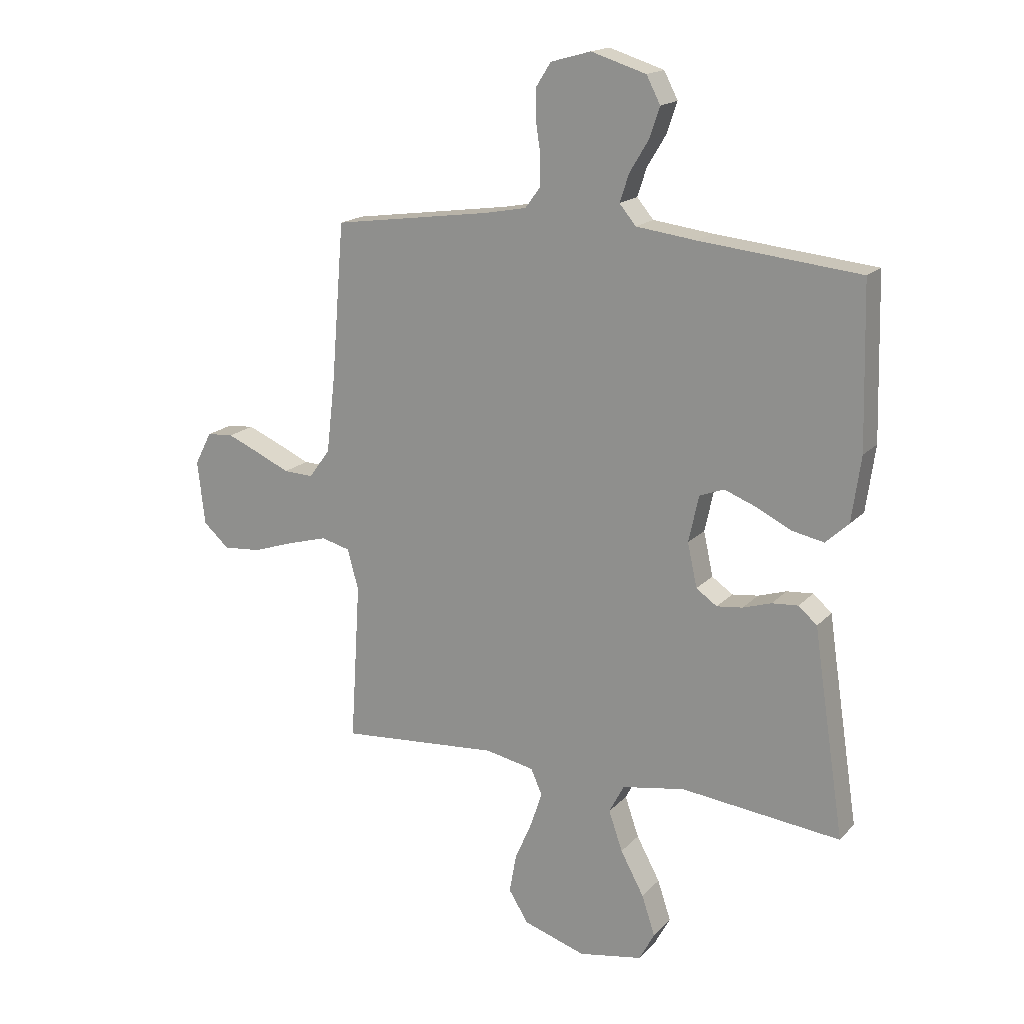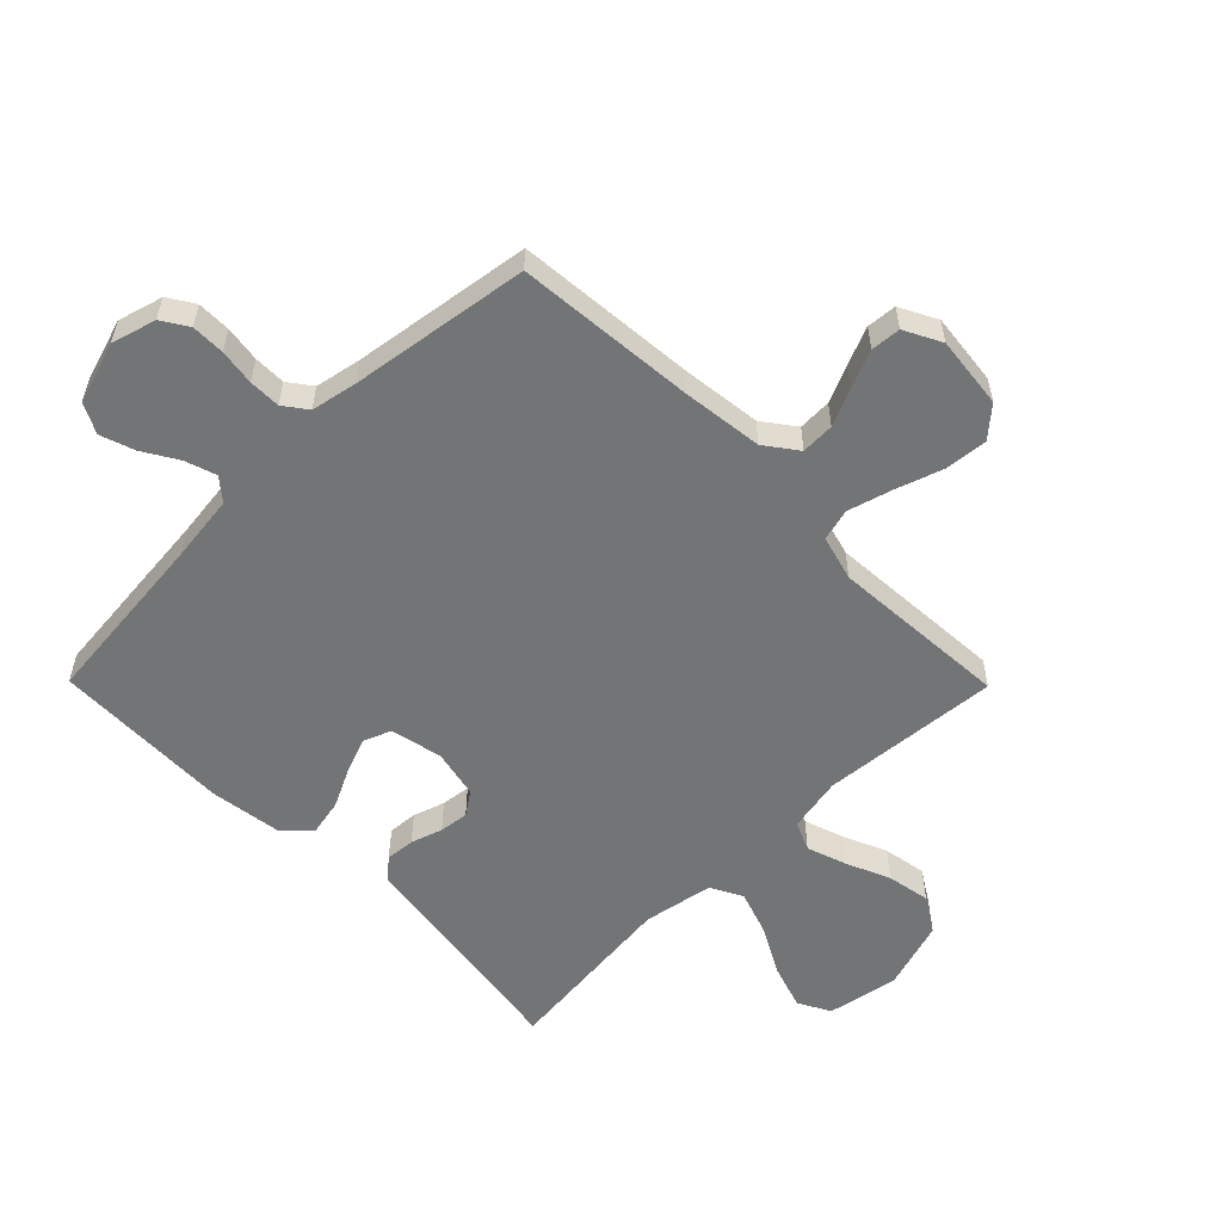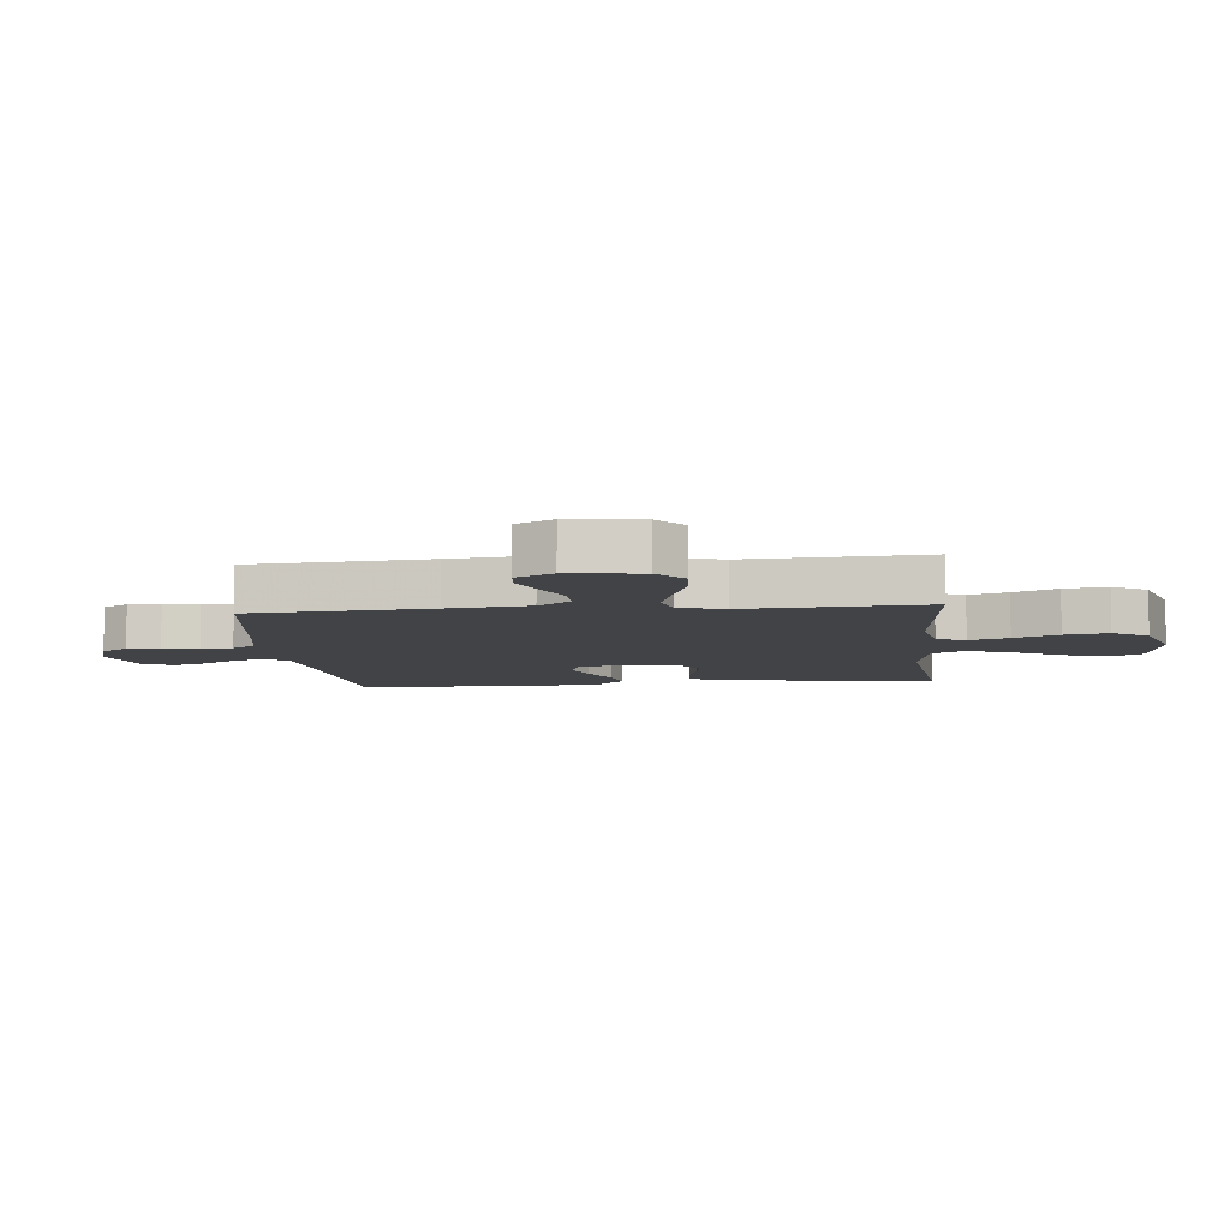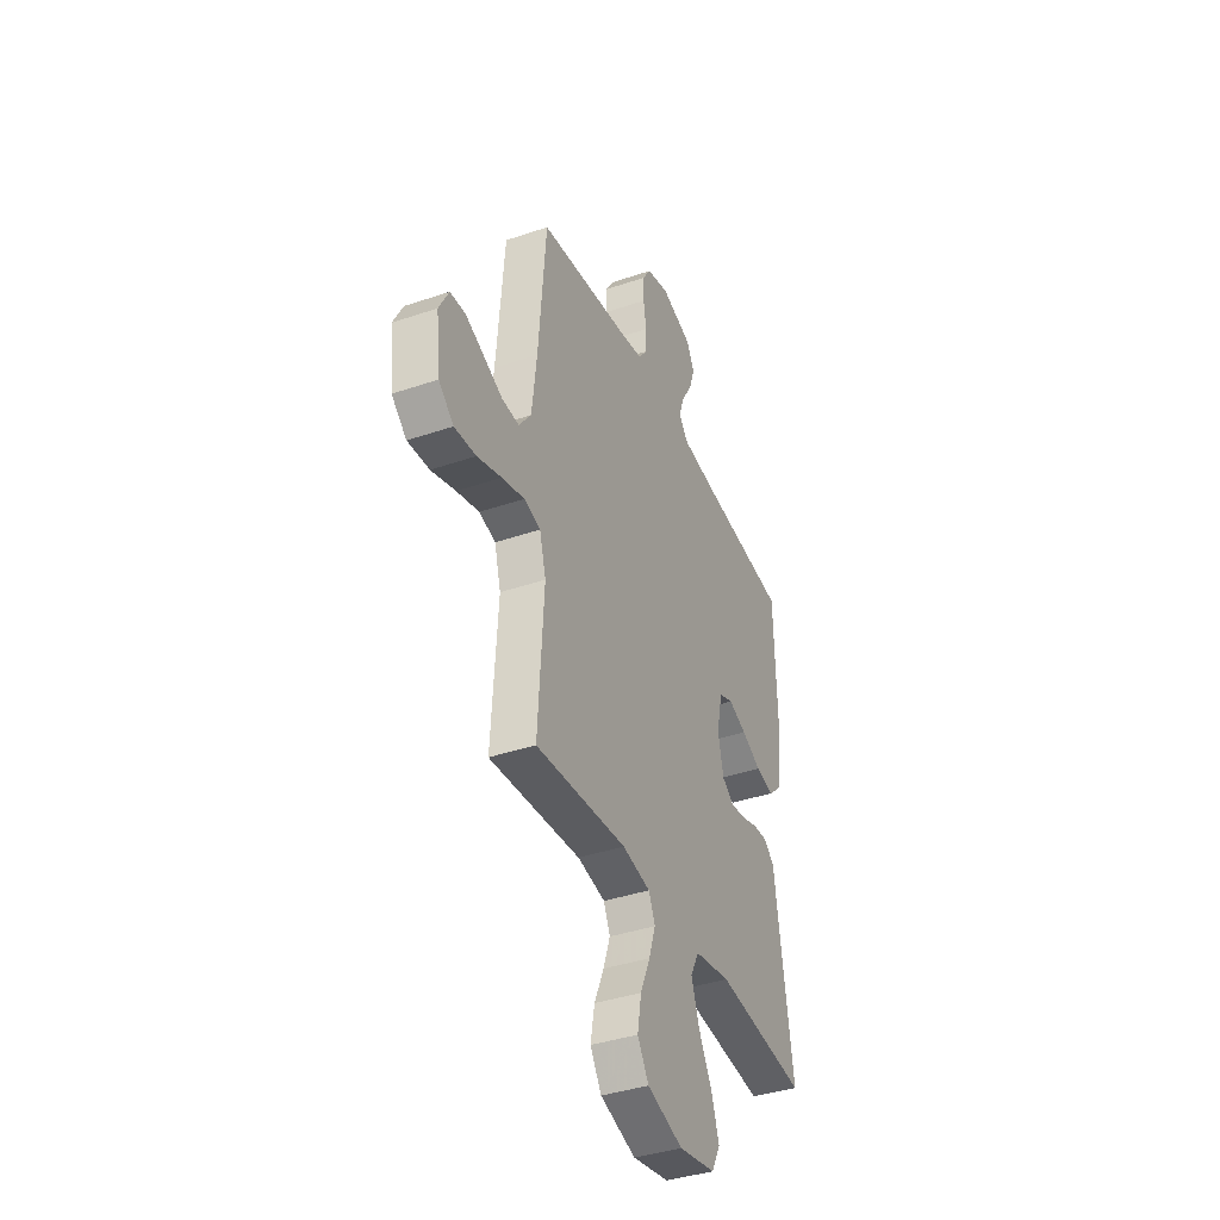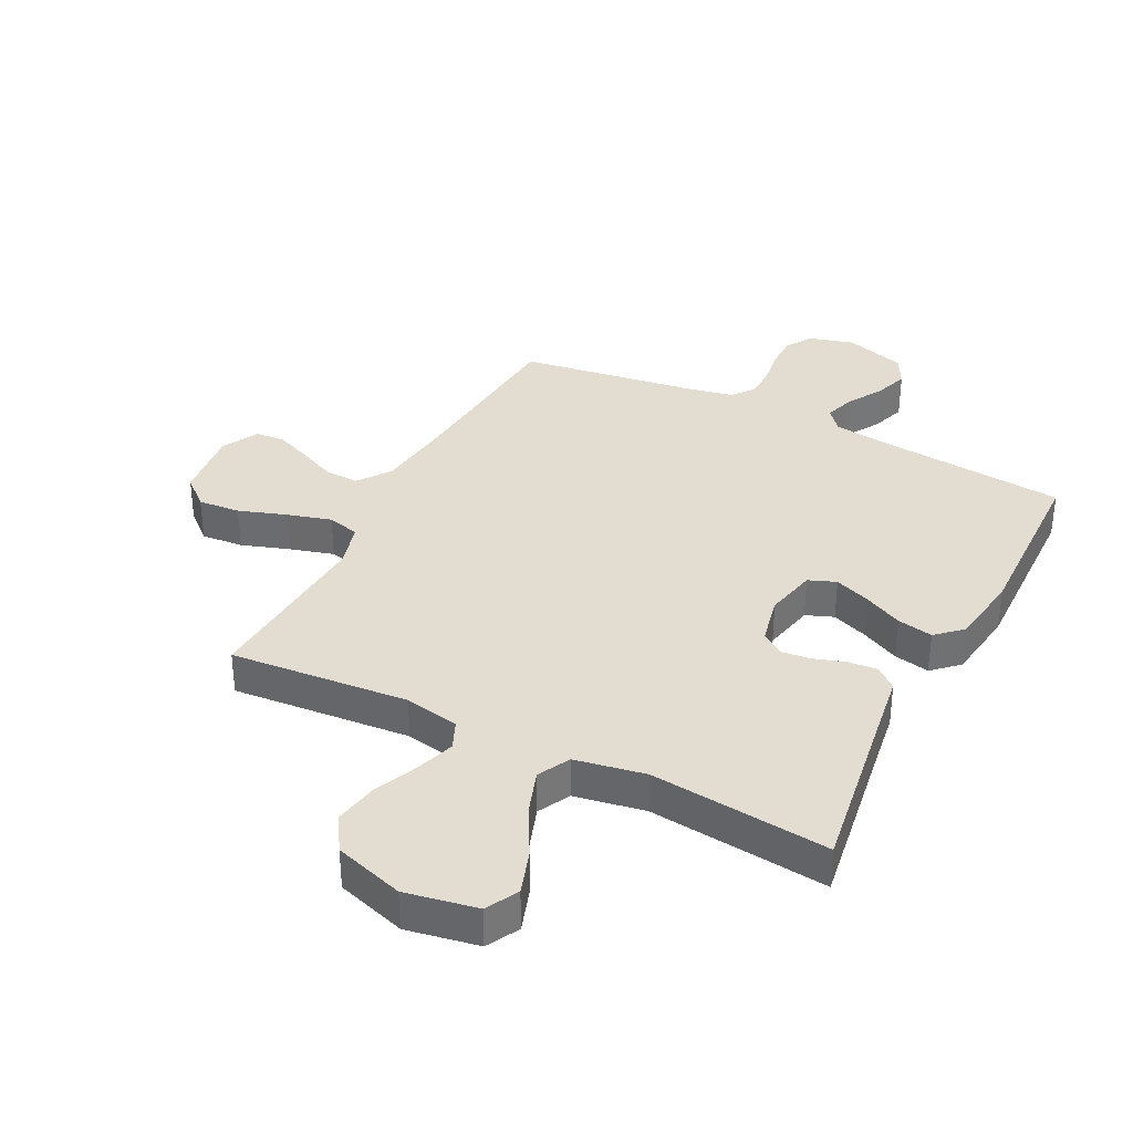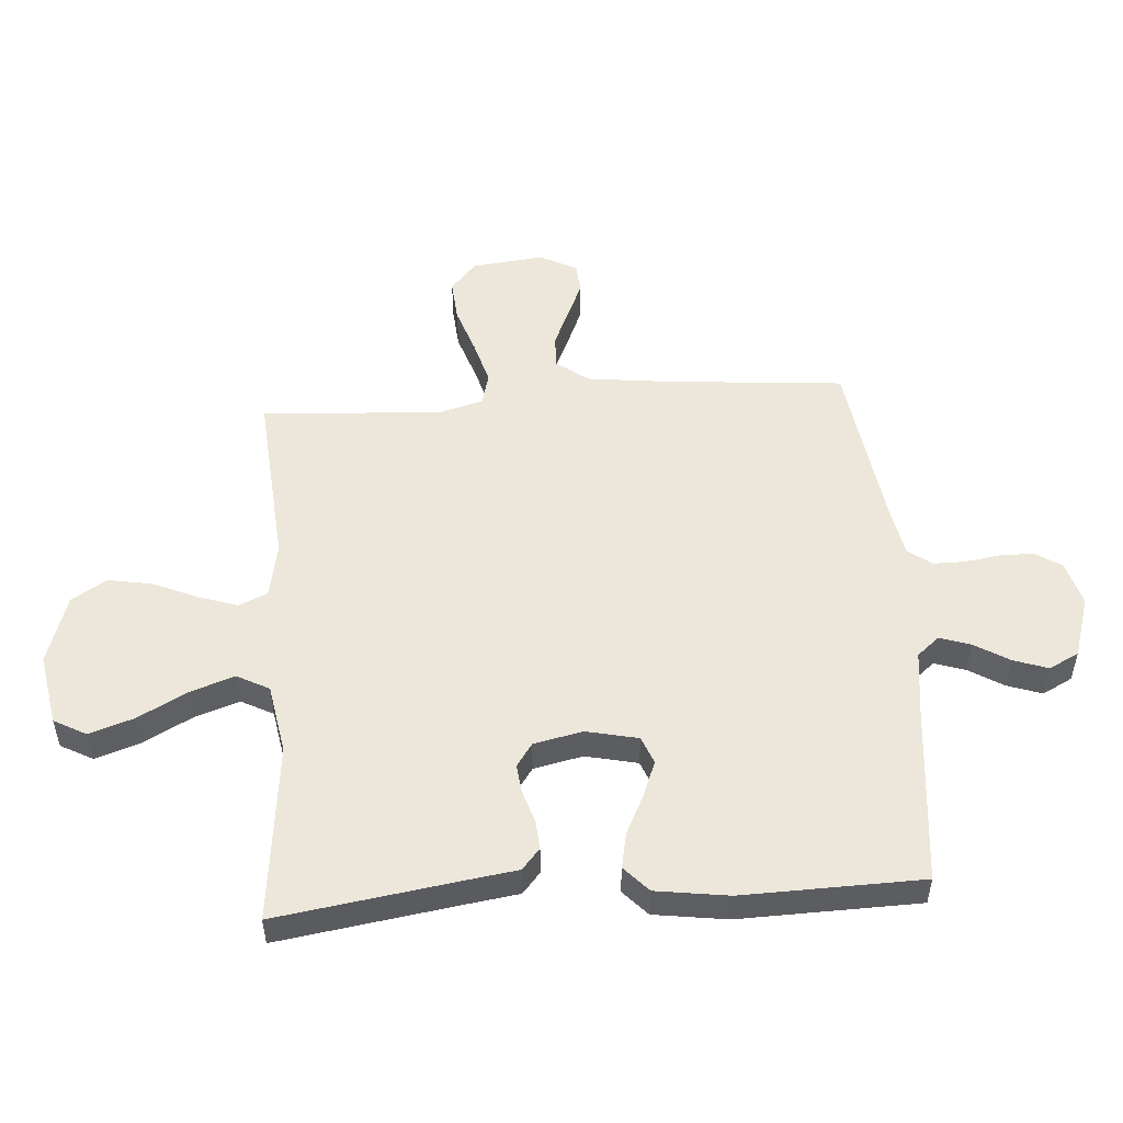
<metadata>
{"format":"obj","ext":"obj","renderer":"f3d","projection":"perspective","resolution":1024,"background":"white","views":[{"elev":17.5,"azim":-151.8,"up":"+Z"},{"elev":-56.1,"azim":44.6,"up":"+Y"},{"elev":-7.5,"azim":95.5,"up":"+Y"},{"elev":-39.1,"azim":113.1,"up":"+Z"},{"elev":35.1,"azim":-153.1,"up":"+Y"},{"elev":51.9,"azim":-94.0,"up":"+Y"}]}
</metadata>
<code>
v -0.5 0.07 0.5
v -0.2 0.07 0.53
v -0.088 0.07 0.544
v -0.057 0.07 0.581
v -0.074 0.07 0.633
v -0.109 0.07 0.691
v -0.129 0.07 0.749
v -0.103 0.07 0.799
v 0 0.07 0.831
v 0.075 0.07 0.81
v 0.103 0.07 0.766
v 0.103 0.07 0.71
v 0.094 0.07 0.65
v 0.094 0.07 0.597
v 0.123 0.07 0.558
v 0.2 0.07 0.543
v 0.5 0.07 0.5
v 0.525 0.07 0.2
v 0.541 0.07 0.064
v 0.581 0.07 0.01
v 0.637 0.07 0.012
v 0.7 0.07 0.04
v 0.762 0.07 0.066
v 0.812 0.07 0.062
v 0.844 0.07 0
v 0.83 0.07 -0.121
v 0.781 0.07 -0.164
v 0.71 0.07 -0.158
v 0.63 0.07 -0.131
v 0.556 0.07 -0.11
v 0.502 0.07 -0.124
v 0.481 0.07 -0.2
v 0.5 0.07 -0.5
v 0.2 0.07 -0.475
v 0.108 0.07 -0.493
v 0.087 0.07 -0.541
v 0.109 0.07 -0.607
v 0.141 0.07 -0.681
v 0.154 0.07 -0.754
v 0.117 0.07 -0.813
v 0 0.07 -0.85
v -0.12 0.07 -0.828
v -0.149 0.07 -0.774
v -0.124 0.07 -0.699
v -0.08 0.07 -0.618
v -0.054 0.07 -0.543
v -0.082 0.07 -0.489
v -0.2 0.07 -0.468
v -0.5 0.07 -0.5
v -0.454 0.07 -0.2
v -0.441 0.07 -0.112
v -0.406 0.07 -0.082
v -0.357 0.07 -0.086
v -0.304 0.07 -0.103
v -0.255 0.07 -0.109
v -0.216 0.07 -0.082
v -0.198 0.07 0
v -0.217 0.07 0.087
v -0.263 0.07 0.105
v -0.323 0.07 0.082
v -0.388 0.07 0.05
v -0.448 0.07 0.038
v -0.491 0.07 0.078
v -0.508 0.07 0.2
v -0.5 0 0.5
v -0.2 0 0.53
v -0.088 0 0.544
v -0.057 0 0.581
v -0.074 0 0.633
v -0.109 0 0.691
v -0.129 0 0.749
v -0.103 0 0.799
v 0 0 0.831
v 0.075 0 0.81
v 0.103 0 0.766
v 0.103 0 0.71
v 0.094 0 0.65
v 0.094 0 0.597
v 0.123 0 0.558
v 0.2 0 0.543
v 0.5 0 0.5
v 0.525 0 0.2
v 0.541 0 0.064
v 0.581 0 0.01
v 0.637 0 0.012
v 0.7 0 0.04
v 0.762 0 0.066
v 0.812 0 0.062
v 0.844 0 0
v 0.83 0 -0.121
v 0.781 0 -0.164
v 0.71 0 -0.158
v 0.63 0 -0.131
v 0.556 0 -0.11
v 0.502 0 -0.124
v 0.481 0 -0.2
v 0.5 0 -0.5
v 0.2 0 -0.475
v 0.108 0 -0.493
v 0.087 0 -0.541
v 0.109 0 -0.607
v 0.141 0 -0.681
v 0.154 0 -0.754
v 0.117 0 -0.813
v 0 0 -0.85
v -0.12 0 -0.828
v -0.149 0 -0.774
v -0.124 0 -0.699
v -0.08 0 -0.618
v -0.054 0 -0.543
v -0.082 0 -0.489
v -0.2 0 -0.468
v -0.5 0 -0.5
v -0.454 0 -0.2
v -0.441 0 -0.112
v -0.406 0 -0.082
v -0.357 0 -0.086
v -0.304 0 -0.103
v -0.255 0 -0.109
v -0.216 0 -0.082
v -0.198 0 0
v -0.217 0 0.087
v -0.263 0 0.105
v -0.323 0 0.082
v -0.388 0 0.05
v -0.448 0 0.038
v -0.491 0 0.078
v -0.508 0 0.2
f 63 64 1 2
f 60 61 62 63
f 59 60 63 2
f 58 59 2 3
f 57 58 3 4
f 56 57 4
f 51 52 53 54
f 50 51 54 55
f 48 49 50 55
f 47 48 55 56
f 42 43 44 45
f 42 45 46
f 41 42 46
f 40 41 46
f 37 38 39 40
f 36 37 40 46
f 35 36 46 47
f 32 33 34
f 31 32 34 35
f 26 27 28 29
f 26 29 30
f 25 26 30
f 24 25 30 31
f 21 22 23 24
f 16 17 18
f 15 16 18 19
f 10 11 12 13
f 10 13 14
f 9 10 14
f 8 9 14
f 5 6 7 8
f 4 5 8 14
f 56 4 14 15
f 31 35 47 56
f 21 24 31
f 20 21 31 56
f 15 19 20 56
f 66 65 128 127
f 127 126 125 124
f 66 127 124 123
f 67 66 123 122
f 68 67 122 121
f 68 121 120
f 118 117 116 115
f 119 118 115 114
f 119 114 113 112
f 120 119 112 111
f 109 108 107 106
f 110 109 106
f 110 106 105
f 110 105 104
f 104 103 102 101
f 110 104 101 100
f 111 110 100 99
f 98 97 96
f 99 98 96 95
f 93 92 91 90
f 94 93 90
f 94 90 89
f 95 94 89 88
f 88 87 86 85
f 82 81 80
f 83 82 80 79
f 77 76 75 74
f 78 77 74
f 78 74 73
f 78 73 72
f 72 71 70 69
f 78 72 69 68
f 79 78 68 120
f 120 111 99 95
f 95 88 85
f 120 95 85 84
f 120 84 83 79
f 1 65 66 2
f 2 66 67 3
f 3 67 68 4
f 4 68 69 5
f 5 69 70 6
f 6 70 71 7
f 7 71 72 8
f 8 72 73 9
f 9 73 74 10
f 10 74 75 11
f 11 75 76 12
f 12 76 77 13
f 13 77 78 14
f 14 78 79 15
f 15 79 80 16
f 16 80 81 17
f 17 81 82 18
f 18 82 83 19
f 19 83 84 20
f 20 84 85 21
f 21 85 86 22
f 22 86 87 23
f 23 87 88 24
f 24 88 89 25
f 25 89 90 26
f 26 90 91 27
f 27 91 92 28
f 28 92 93 29
f 29 93 94 30
f 30 94 95 31
f 31 95 96 32
f 32 96 97 33
f 33 97 98 34
f 34 98 99 35
f 35 99 100 36
f 36 100 101 37
f 37 101 102 38
f 38 102 103 39
f 39 103 104 40
f 40 104 105 41
f 41 105 106 42
f 42 106 107 43
f 43 107 108 44
f 44 108 109 45
f 45 109 110 46
f 46 110 111 47
f 47 111 112 48
f 48 112 113 49
f 49 113 114 50
f 50 114 115 51
f 51 115 116 52
f 52 116 117 53
f 53 117 118 54
f 54 118 119 55
f 55 119 120 56
f 56 120 121 57
f 57 121 122 58
f 58 122 123 59
f 59 123 124 60
f 60 124 125 61
f 61 125 126 62
f 62 126 127 63
f 63 127 128 64
f 64 128 65 1

</code>
